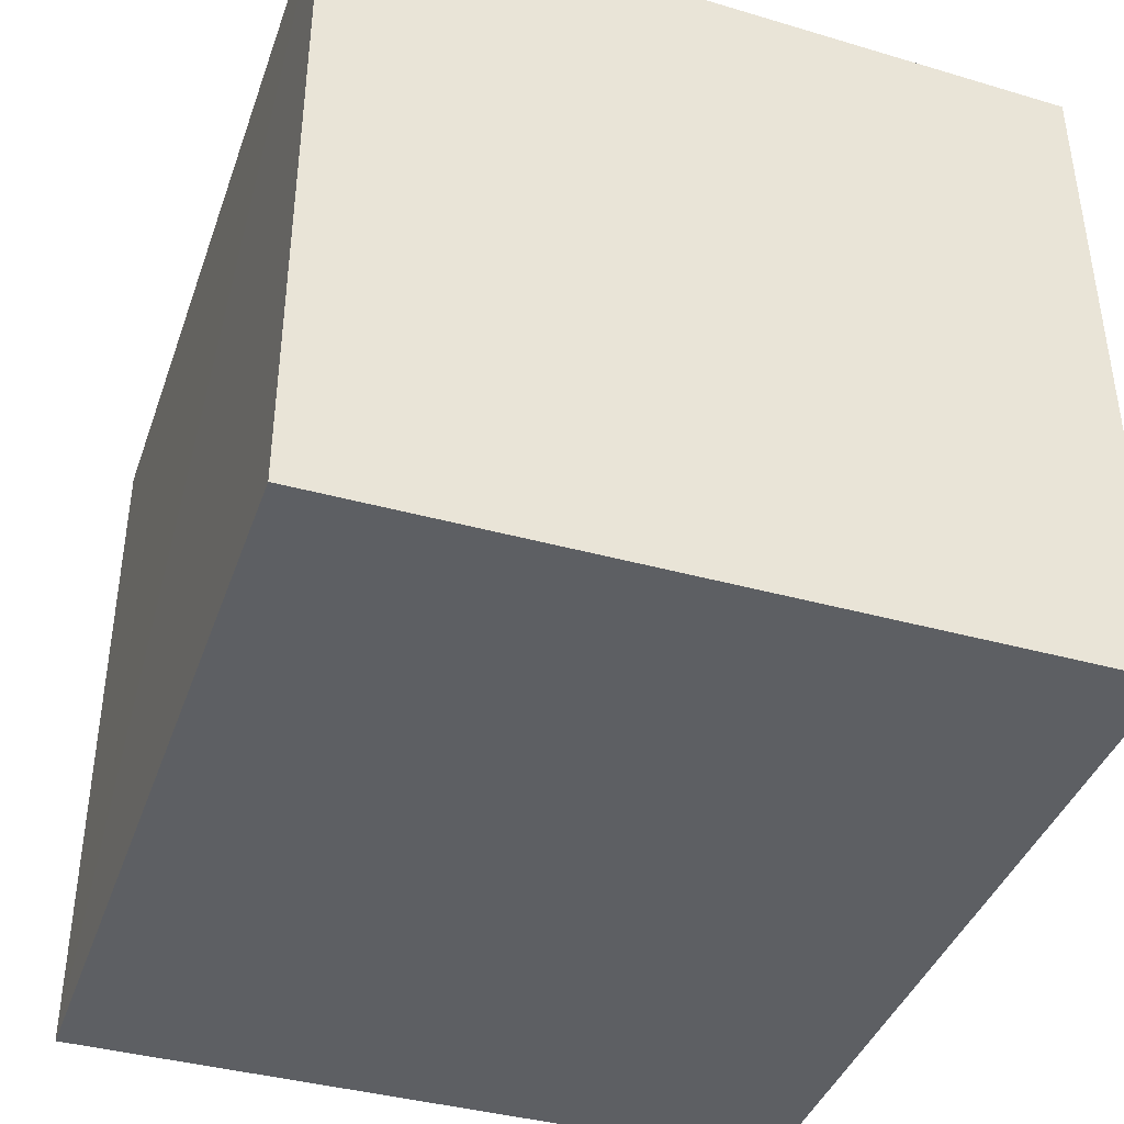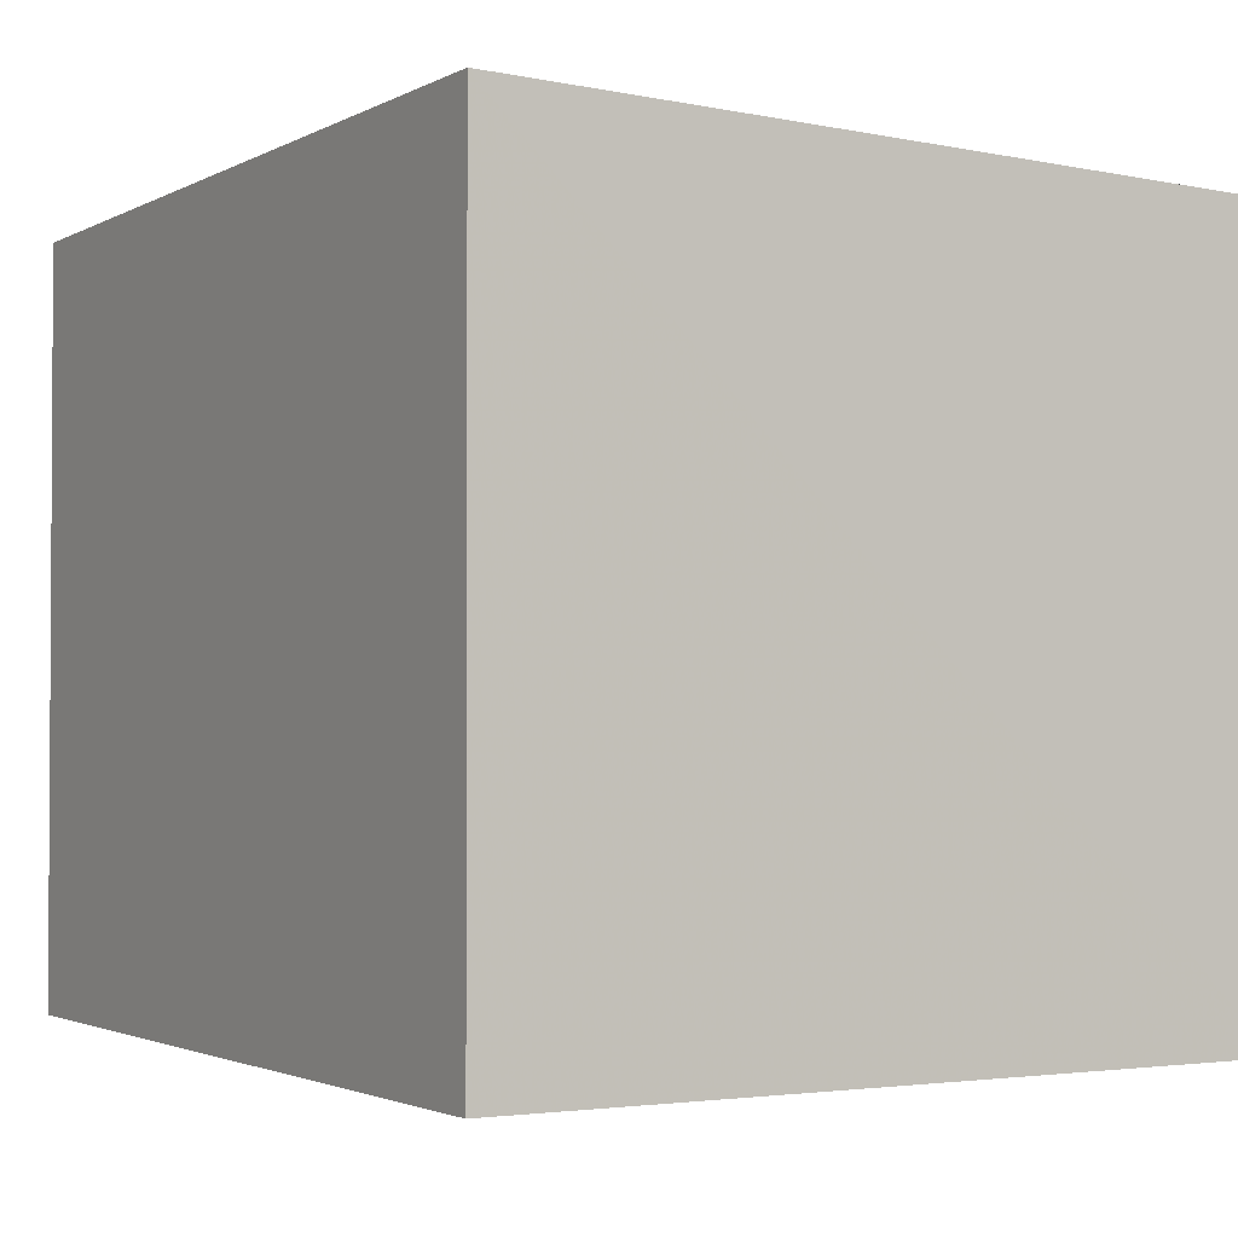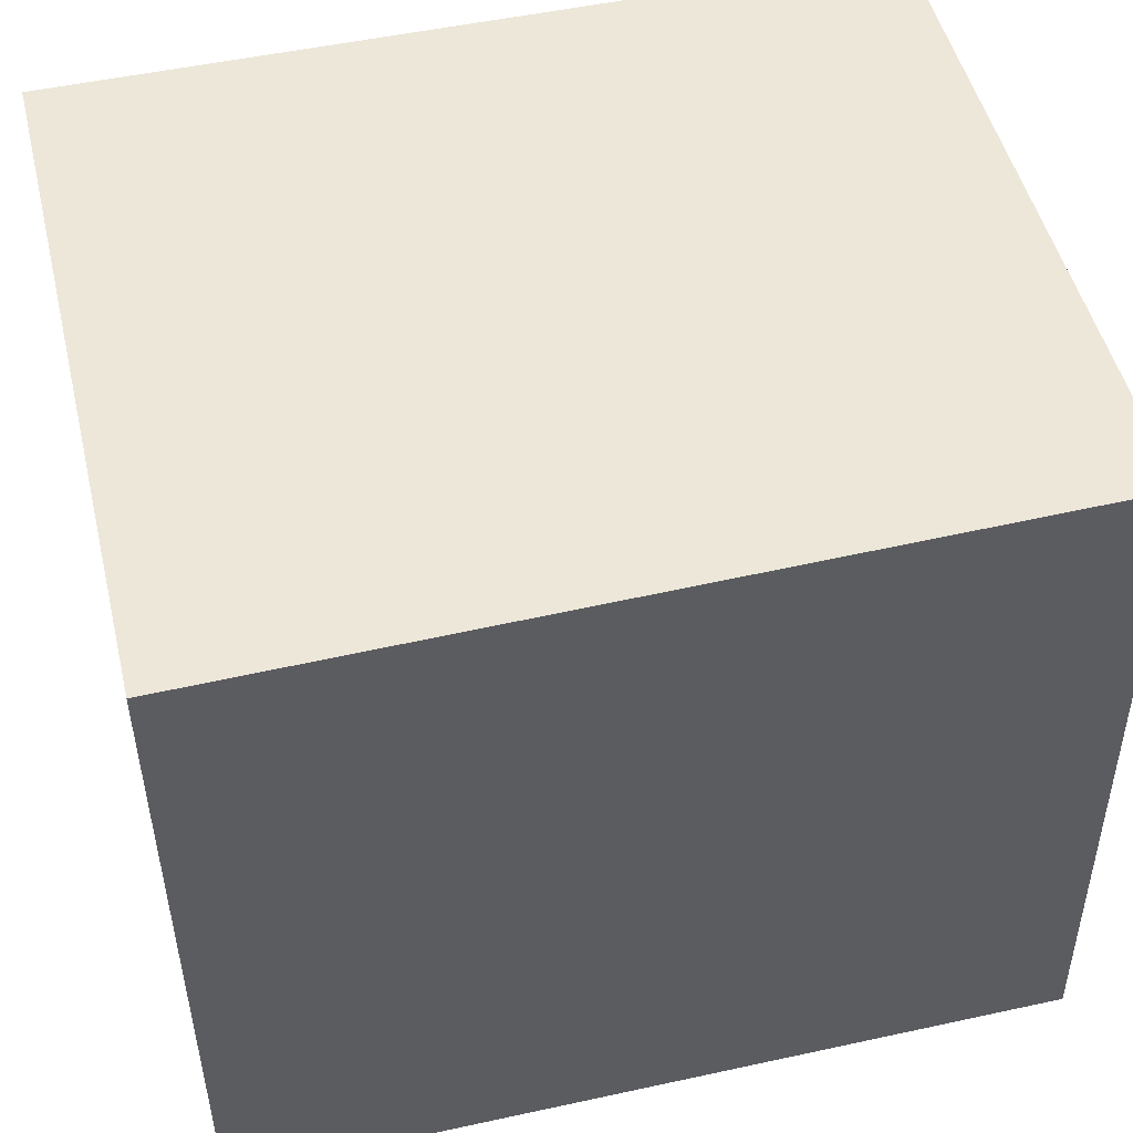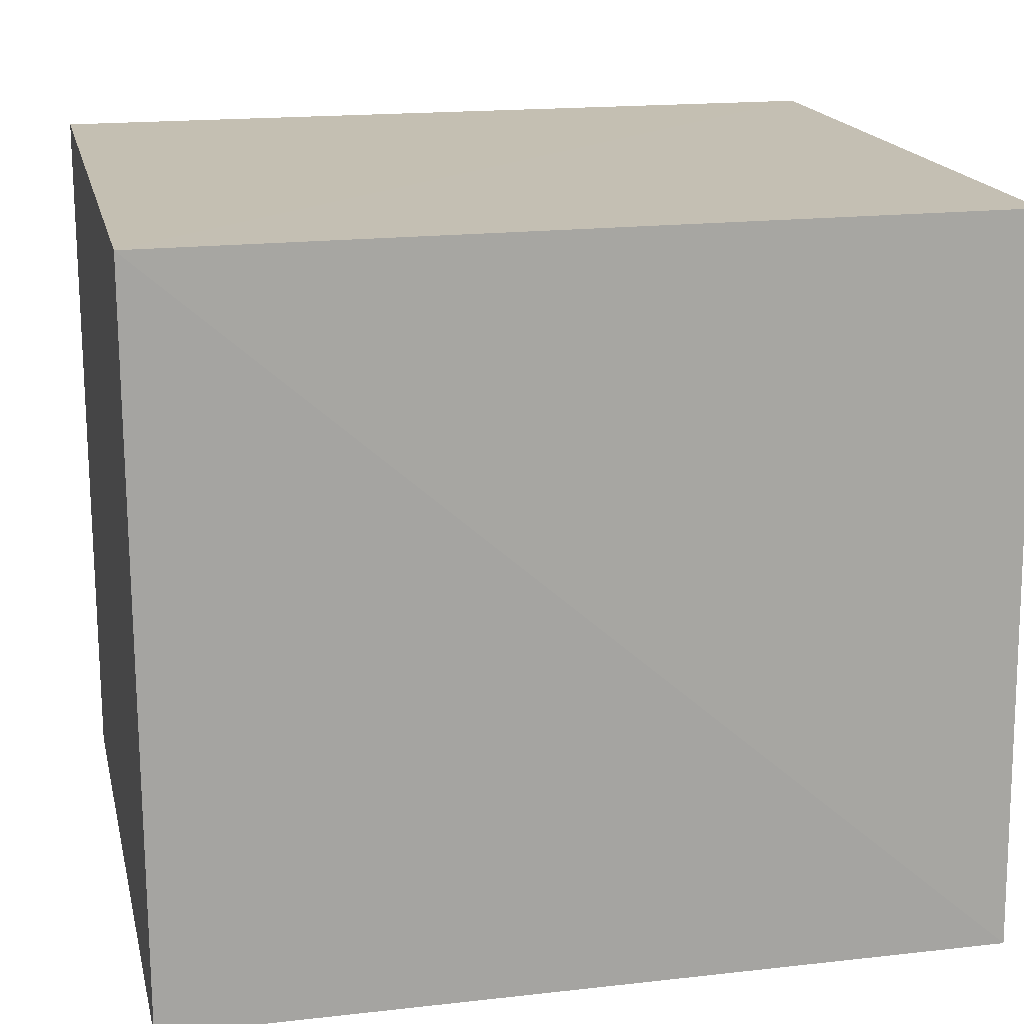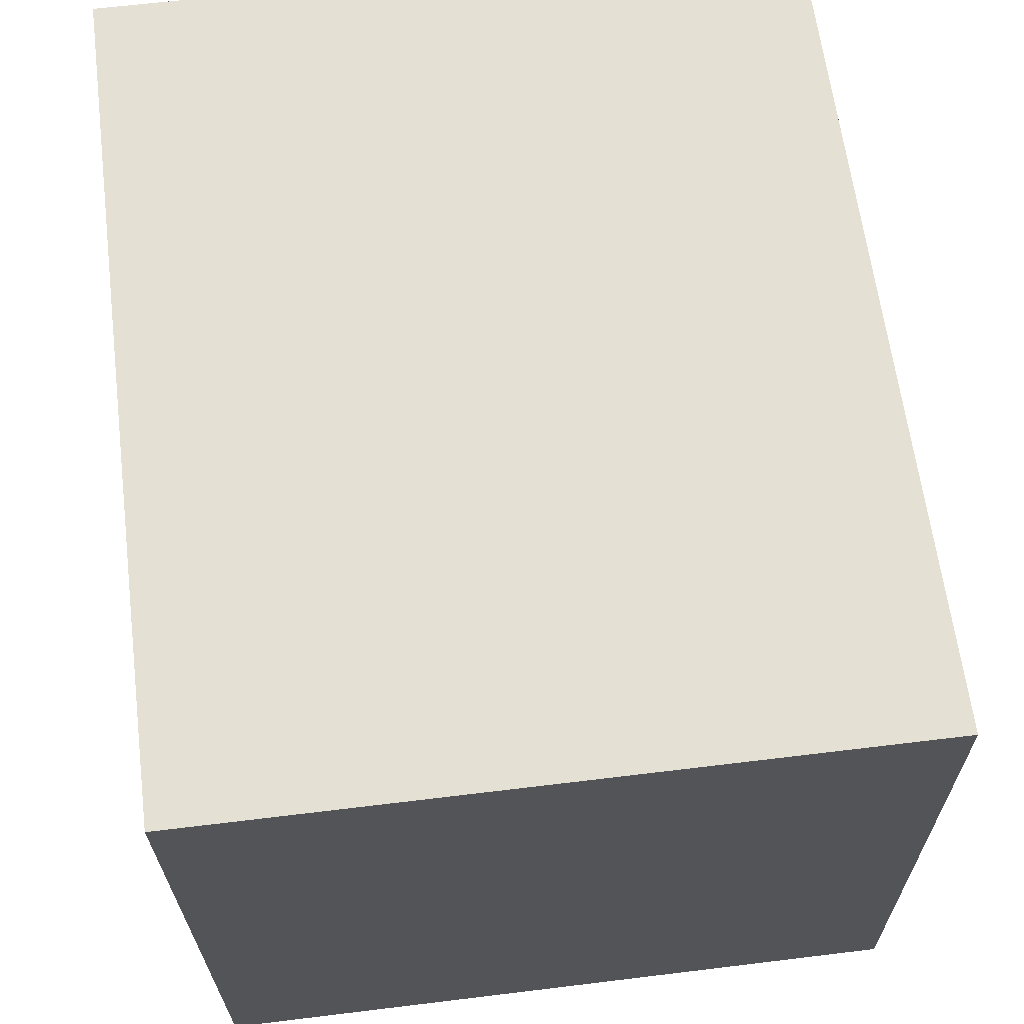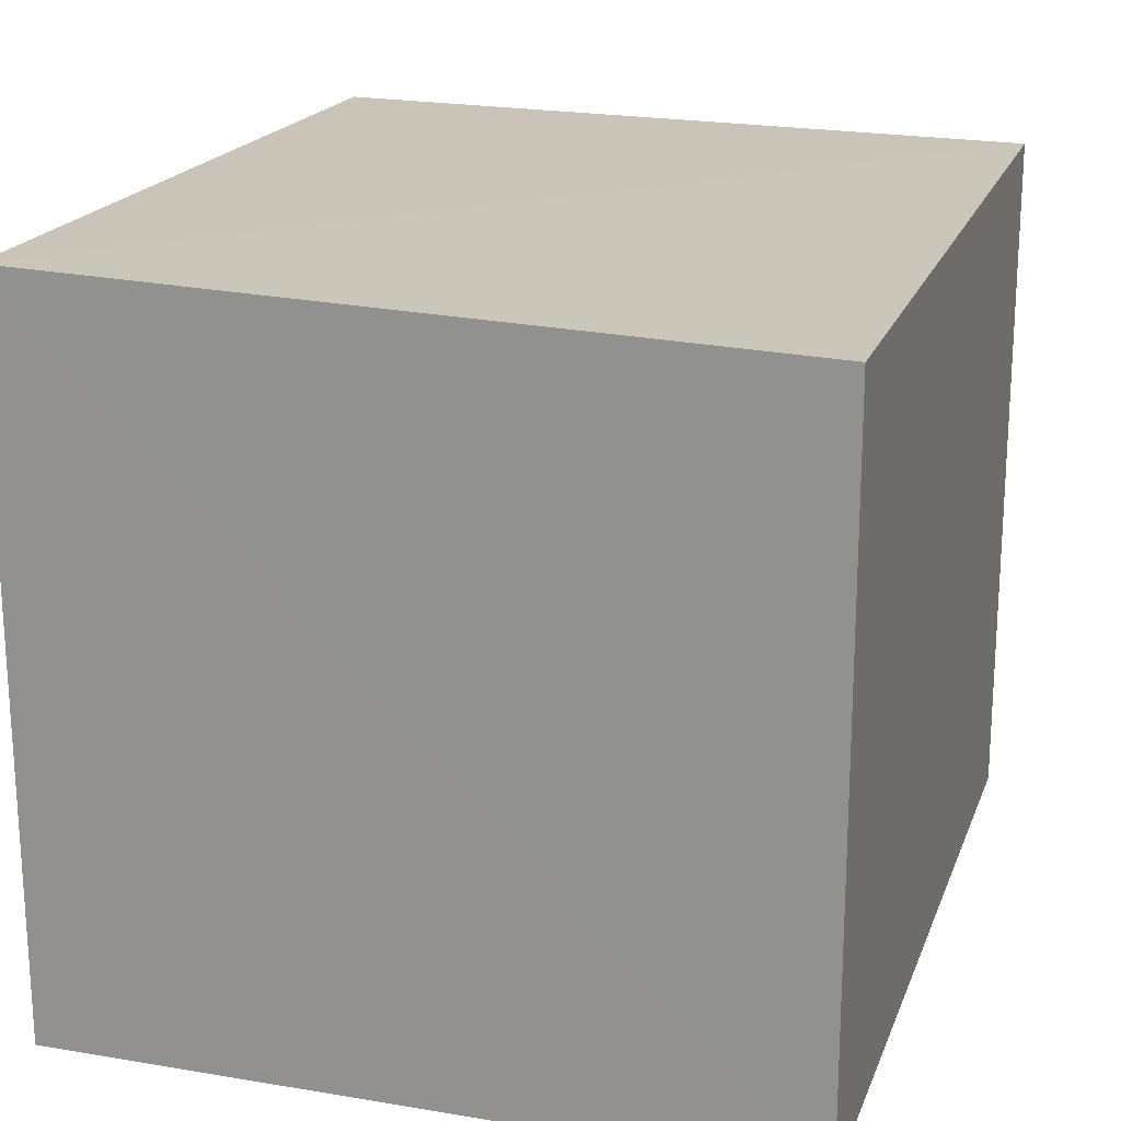
<metadata>
{"format":"obj","ext":"obj","renderer":"f3d","projection":"perspective","resolution":1024,"background":"white","views":[{"elev":-40.3,"azim":-108.7,"up":"+Y"},{"elev":-2.1,"azim":-120.4,"up":"+Y"},{"elev":49.9,"azim":166.4,"up":"+Z"},{"elev":17.6,"azim":167.3,"up":"+Z"},{"elev":65.6,"azim":83.0,"up":"+Z"},{"elev":19.6,"azim":-72.8,"up":"+Y"}]}
</metadata>
<code>
v -0.03384 0.01638 0.03368
v -0.03384 0.0017 0.03369
v -0.03384 0.0017 0.01848
v -0.05123 0.01664 0.01847
v -0.05123 0.0017 0.03369
v -0.03384 0.0166 0.01847
v -0.05121 0.01615 0.03366
v -0.05123 0.0017 0.01848
f 1 2 3
f 5 2 1
f 5 3 2
f 6 1 3
f 6 3 4
f 6 4 1
f 7 5 1
f 7 1 4
f 7 4 5
f 8 5 4
f 8 4 3
f 8 3 5

</code>
